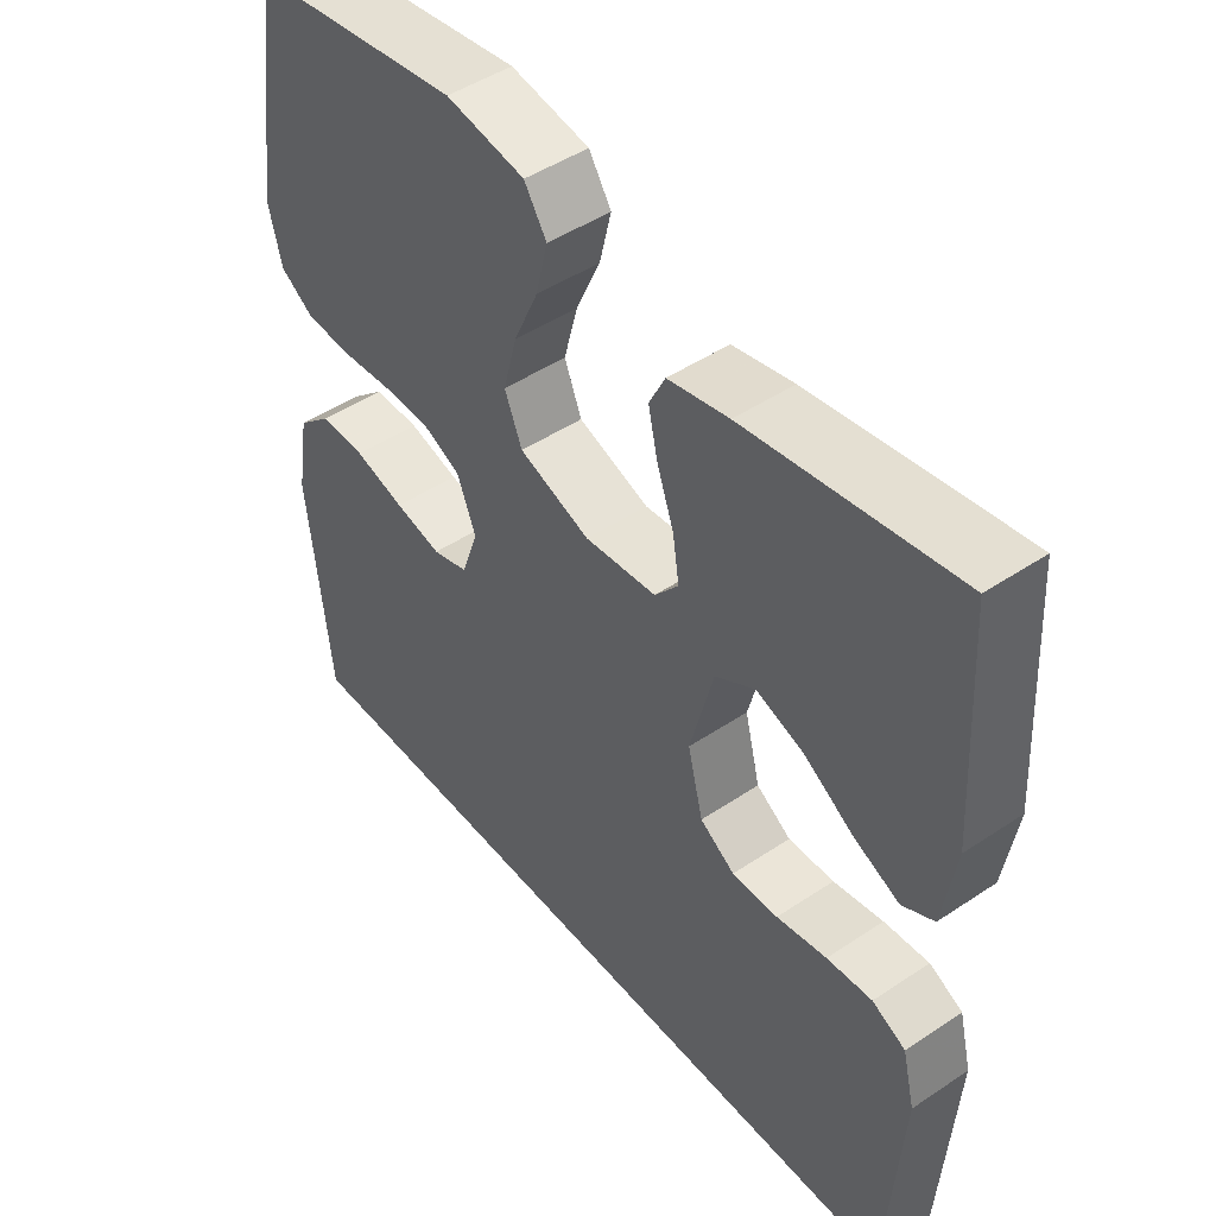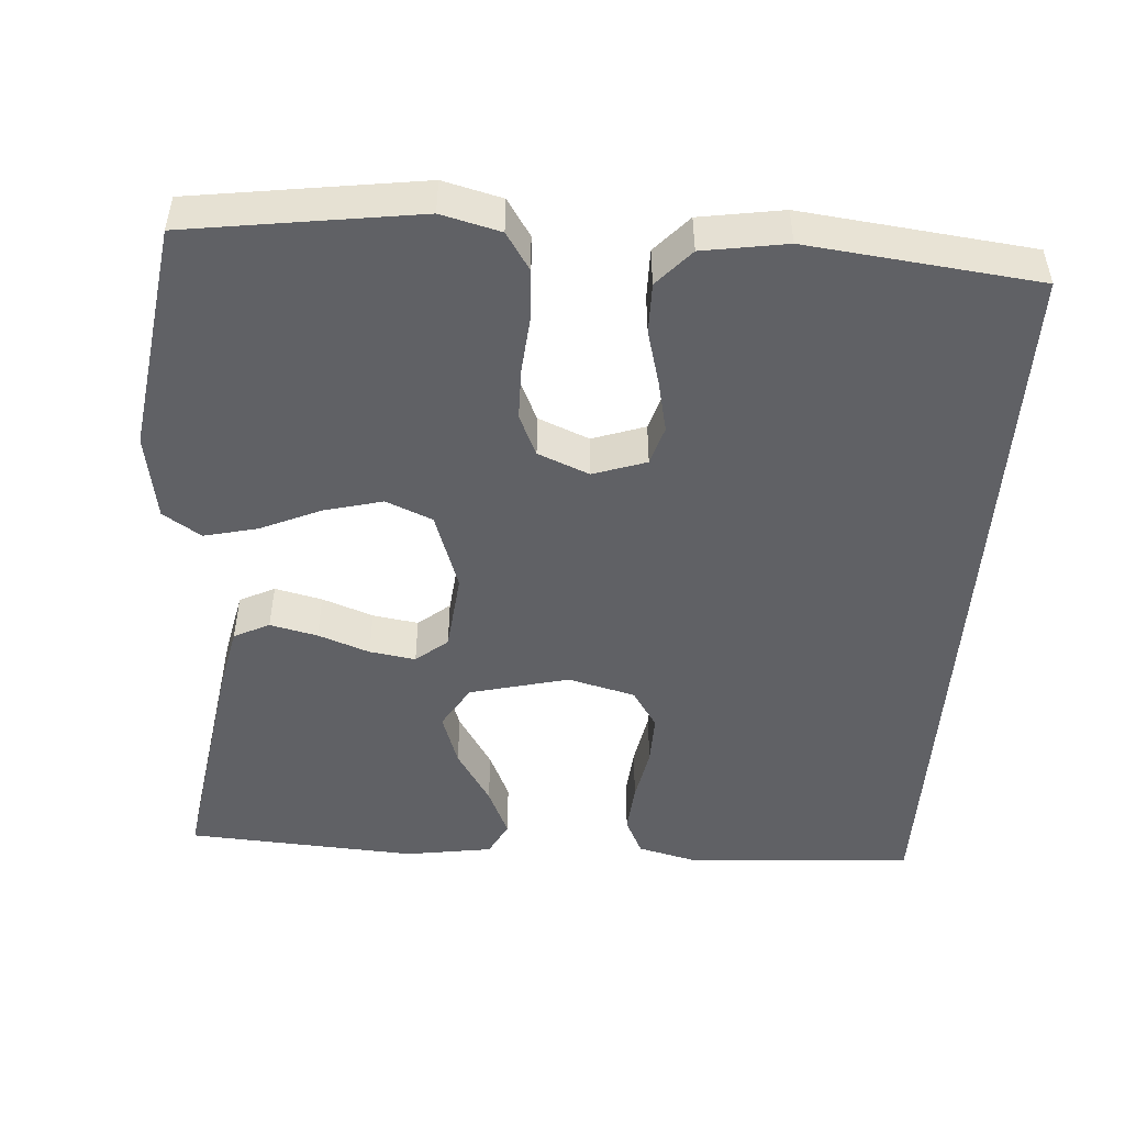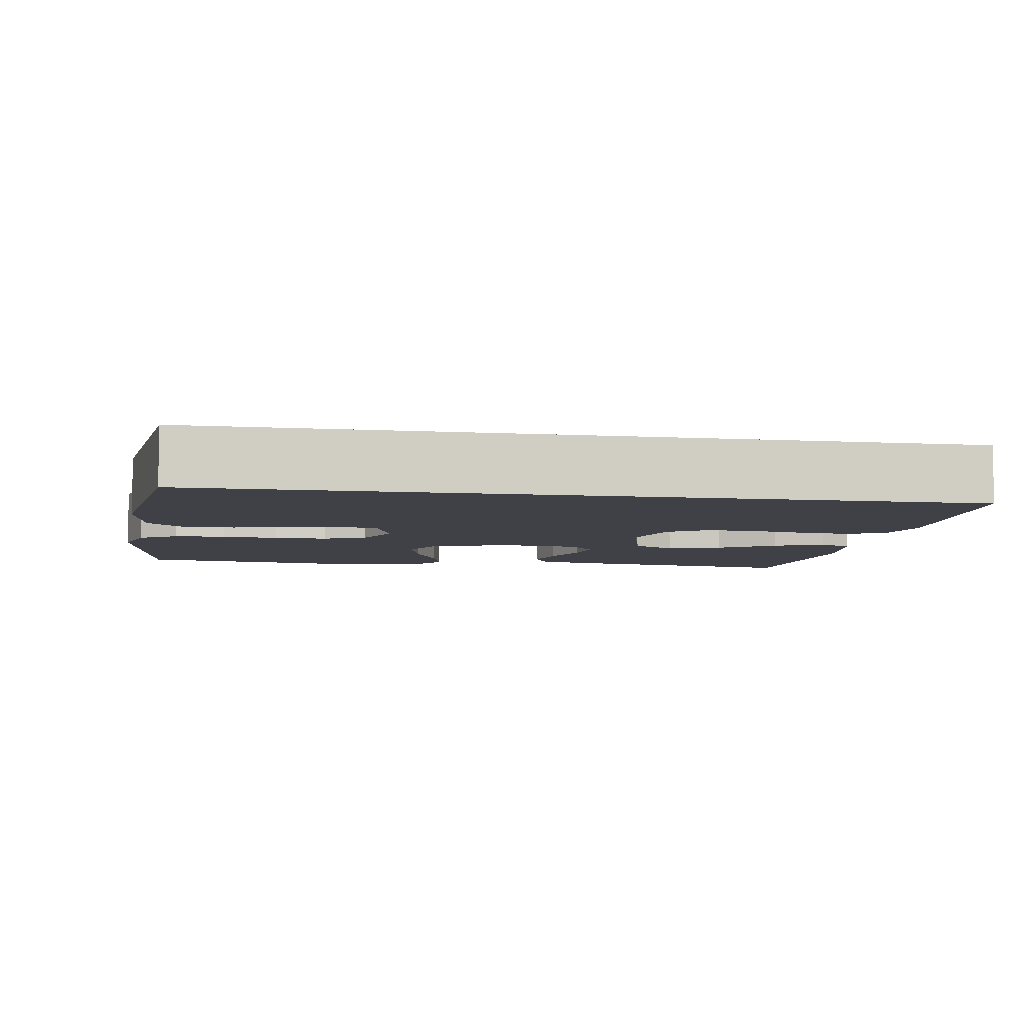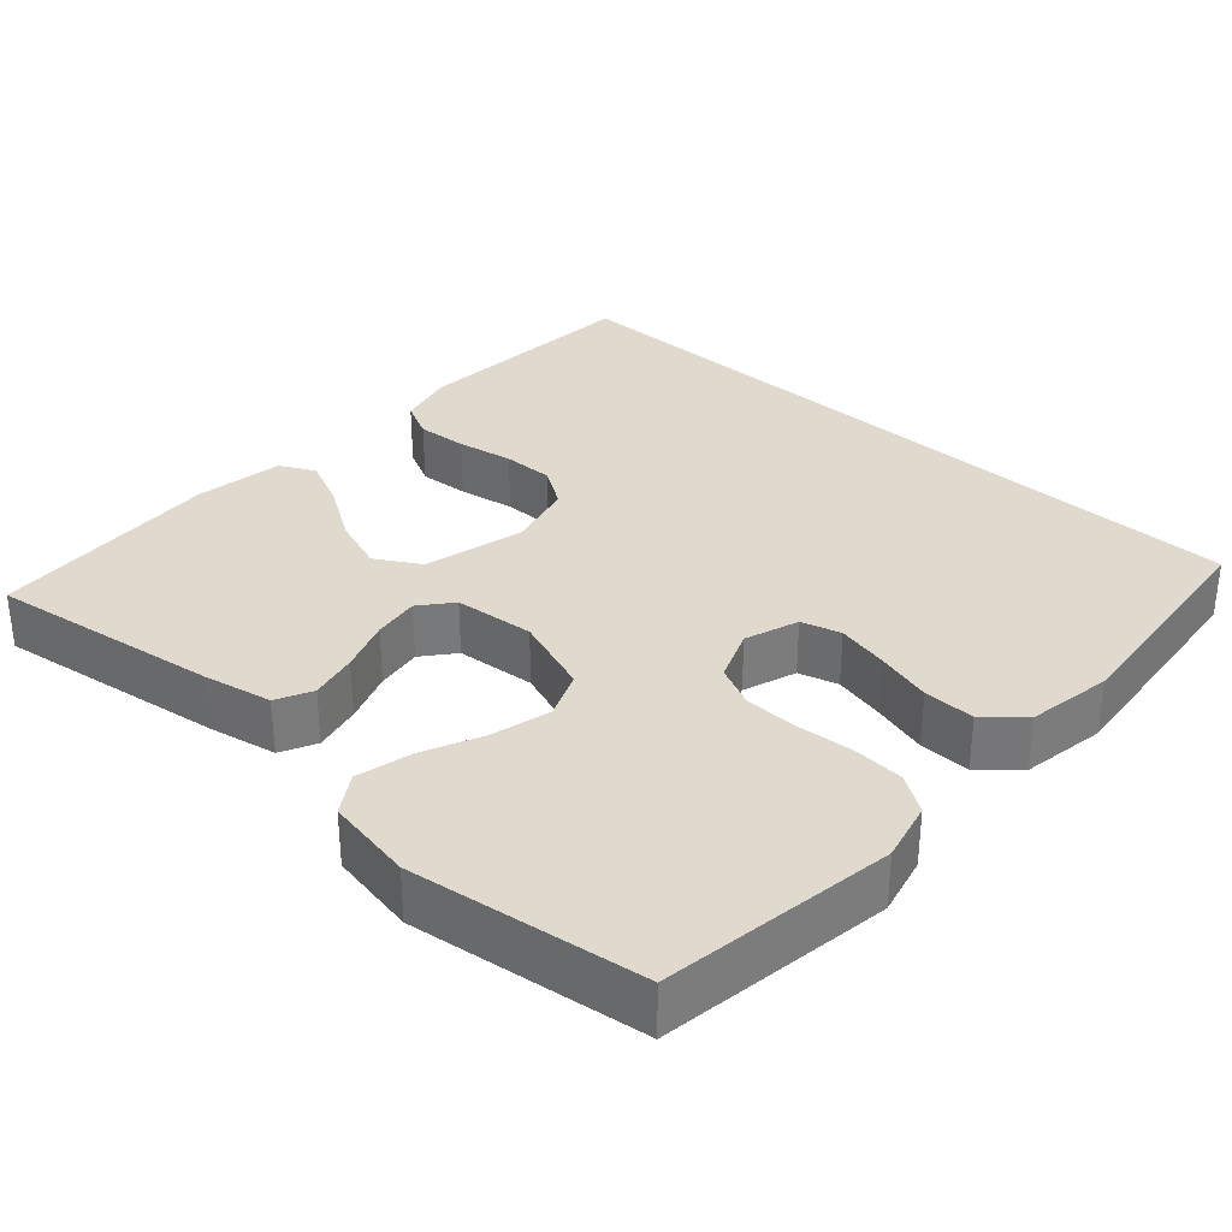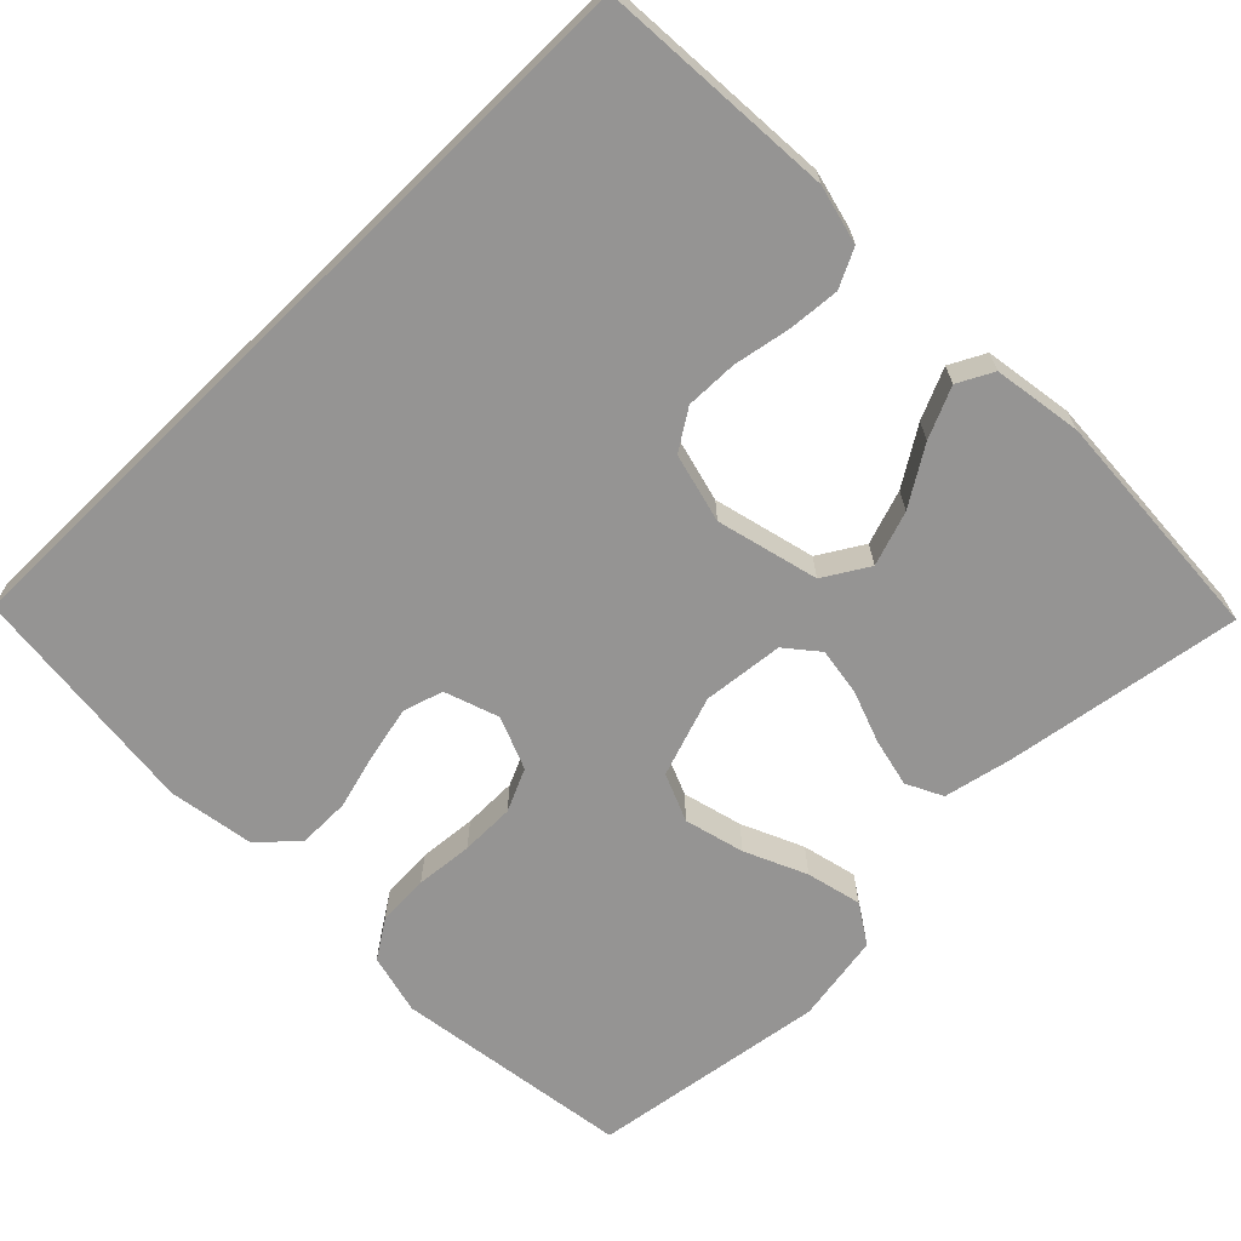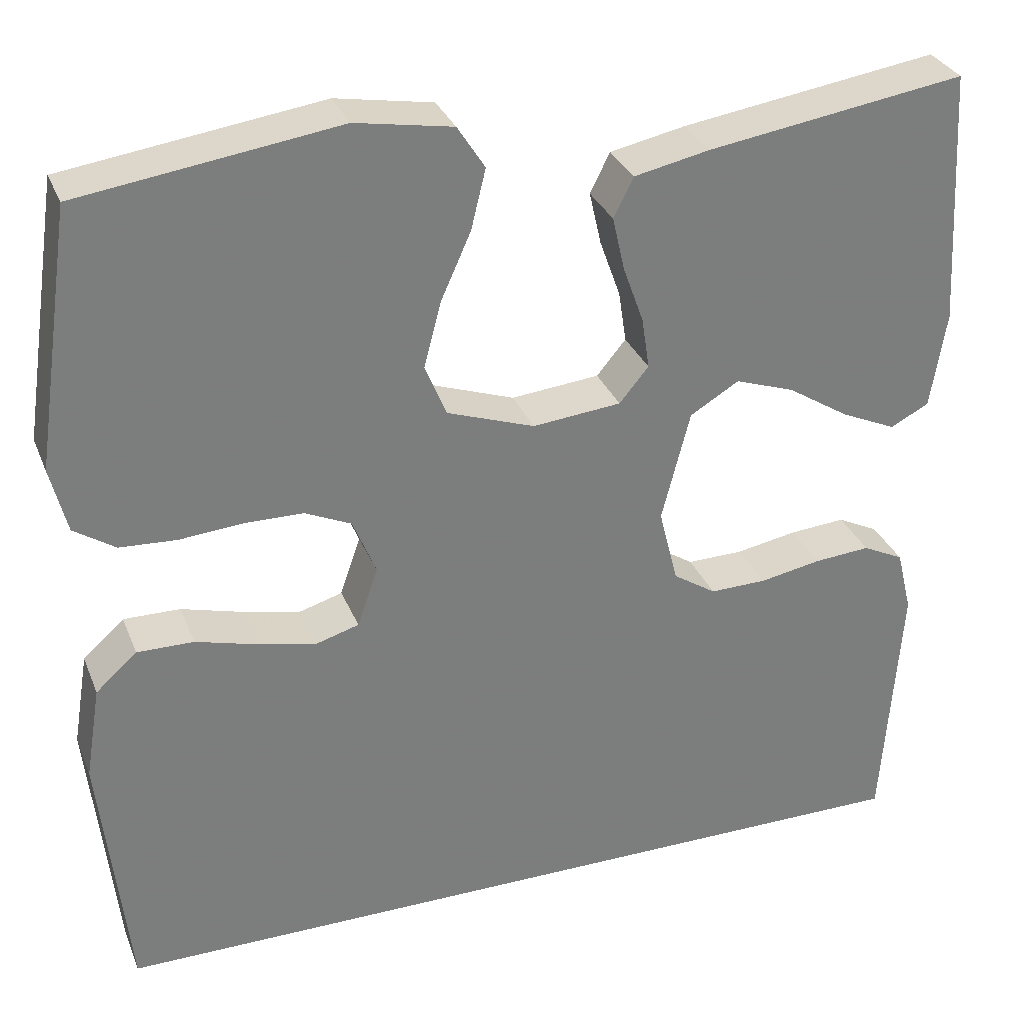
<metadata>
{"format":"obj","ext":"obj","renderer":"f3d","projection":"perspective","resolution":1024,"background":"white","views":[{"elev":47.1,"azim":-127.2,"up":"+Z"},{"elev":-48.9,"azim":85.8,"up":"+Y"},{"elev":-6.0,"azim":170.2,"up":"+Y"},{"elev":32.7,"azim":42.2,"up":"+Y"},{"elev":-67.2,"azim":-135.7,"up":"+Y"},{"elev":31.4,"azim":160.4,"up":"+Z"}]}
</metadata>
<code>
v 0.502 0.07 -0.5
v -0.479 0.07 -0.5
v -0.5 0.07 -0.2
v -0.482 0.07 -0.126
v -0.434 0.07 -0.102
v -0.369 0.07 -0.107
v -0.297 0.07 -0.12
v -0.231 0.07 -0.121
v -0.181 0.07 -0.088
v -0.159 0.07 0
v -0.192 0.07 0.129
v -0.249 0.07 0.163
v -0.318 0.07 0.139
v -0.39 0.07 0.093
v -0.454 0.07 0.064
v -0.499 0.07 0.087
v -0.517 0.07 0.2
v -0.5 0.07 0.5
v -0.2 0.07 0.455
v -0.113 0.07 0.437
v -0.09 0.07 0.391
v -0.104 0.07 0.329
v -0.128 0.07 0.262
v -0.137 0.07 0.202
v -0.103 0.07 0.161
v 0 0.07 0.151
v 0.102 0.07 0.187
v 0.127 0.07 0.248
v 0.107 0.07 0.324
v 0.072 0.07 0.402
v 0.055 0.07 0.472
v 0.087 0.07 0.522
v 0.2 0.07 0.542
v 0.5 0.07 0.5
v 0.544 0.07 0.2
v 0.525 0.07 0.123
v 0.477 0.07 0.091
v 0.411 0.07 0.087
v 0.338 0.07 0.093
v 0.269 0.07 0.092
v 0.215 0.07 0.067
v 0.188 0.07 0
v 0.212 0.07 -0.069
v 0.263 0.07 -0.084
v 0.33 0.07 -0.069
v 0.402 0.07 -0.049
v 0.468 0.07 -0.048
v 0.516 0.07 -0.091
v 0.534 0.07 -0.2
v 0.502 0 -0.5
v -0.479 0 -0.5
v -0.5 0 -0.2
v -0.482 0 -0.126
v -0.434 0 -0.102
v -0.369 0 -0.107
v -0.297 0 -0.12
v -0.231 0 -0.121
v -0.181 0 -0.088
v -0.159 0 0
v -0.192 0 0.129
v -0.249 0 0.163
v -0.318 0 0.139
v -0.39 0 0.093
v -0.454 0 0.064
v -0.499 0 0.087
v -0.517 0 0.2
v -0.5 0 0.5
v -0.2 0 0.455
v -0.113 0 0.437
v -0.09 0 0.391
v -0.104 0 0.329
v -0.128 0 0.262
v -0.137 0 0.202
v -0.103 0 0.161
v 0 0 0.151
v 0.102 0 0.187
v 0.127 0 0.248
v 0.107 0 0.324
v 0.072 0 0.402
v 0.055 0 0.472
v 0.087 0 0.522
v 0.2 0 0.542
v 0.5 0 0.5
v 0.544 0 0.2
v 0.525 0 0.123
v 0.477 0 0.091
v 0.411 0 0.087
v 0.338 0 0.093
v 0.269 0 0.092
v 0.215 0 0.067
v 0.188 0 0
v 0.212 0 -0.069
v 0.263 0 -0.084
v 0.33 0 -0.069
v 0.402 0 -0.049
v 0.468 0 -0.048
v 0.516 0 -0.091
v 0.534 0 -0.2
f 49 1 2
f 48 49 2
f 47 48 2
f 46 47 2
f 45 46 2
f 44 45 2
f 43 44 2 3
f 42 43 3
f 37 38 39
f 36 37 39
f 35 36 39
f 34 35 39
f 33 34 39
f 32 33 39
f 31 32 39
f 30 31 39
f 29 30 39
f 28 29 39 40
f 27 28 40 41
f 21 22 23
f 20 21 23
f 19 20 23
f 18 19 23
f 17 18 23
f 16 17 23
f 15 16 23
f 14 15 23
f 13 14 23
f 12 13 23 24
f 11 12 24 25
f 5 6 7
f 4 5 7
f 3 4 7
f 3 7 8
f 42 3 8
f 26 27 41 42
f 25 26 42
f 11 25 42
f 10 11 42
f 9 10 42
f 8 9 42
f 51 50 98
f 51 98 97
f 51 97 96
f 51 96 95
f 51 95 94
f 51 94 93
f 52 51 93 92
f 52 92 91
f 88 87 86
f 88 86 85
f 88 85 84
f 88 84 83
f 88 83 82
f 88 82 81
f 88 81 80
f 88 80 79
f 88 79 78
f 89 88 78 77
f 90 89 77 76
f 72 71 70
f 72 70 69
f 72 69 68
f 72 68 67
f 72 67 66
f 72 66 65
f 72 65 64
f 72 64 63
f 72 63 62
f 73 72 62 61
f 74 73 61 60
f 56 55 54
f 56 54 53
f 56 53 52
f 57 56 52
f 57 52 91
f 91 90 76 75
f 91 75 74
f 91 74 60
f 91 60 59
f 91 59 58
f 91 58 57
f 1 50 51 2
f 2 51 52 3
f 3 52 53 4
f 4 53 54 5
f 5 54 55 6
f 6 55 56 7
f 7 56 57 8
f 8 57 58 9
f 9 58 59 10
f 10 59 60 11
f 11 60 61 12
f 12 61 62 13
f 13 62 63 14
f 14 63 64 15
f 15 64 65 16
f 16 65 66 17
f 17 66 67 18
f 18 67 68 19
f 19 68 69 20
f 20 69 70 21
f 21 70 71 22
f 22 71 72 23
f 23 72 73 24
f 24 73 74 25
f 25 74 75 26
f 26 75 76 27
f 27 76 77 28
f 28 77 78 29
f 29 78 79 30
f 30 79 80 31
f 31 80 81 32
f 32 81 82 33
f 33 82 83 34
f 34 83 84 35
f 35 84 85 36
f 36 85 86 37
f 37 86 87 38
f 38 87 88 39
f 39 88 89 40
f 40 89 90 41
f 41 90 91 42
f 42 91 92 43
f 43 92 93 44
f 44 93 94 45
f 45 94 95 46
f 46 95 96 47
f 47 96 97 48
f 48 97 98 49
f 49 98 50 1

</code>
